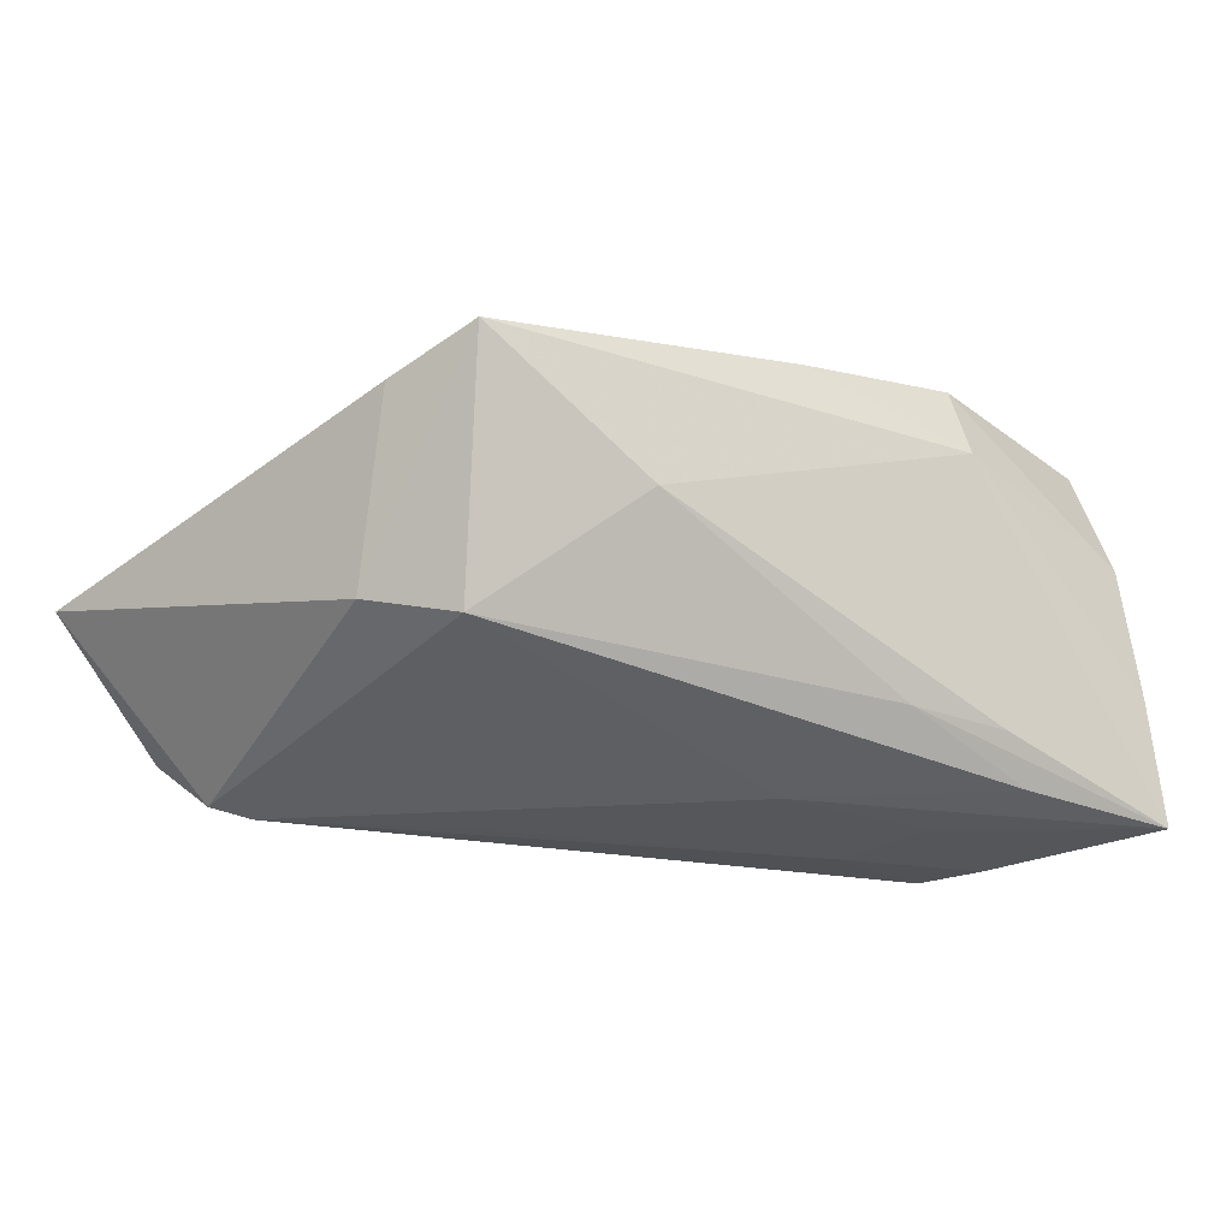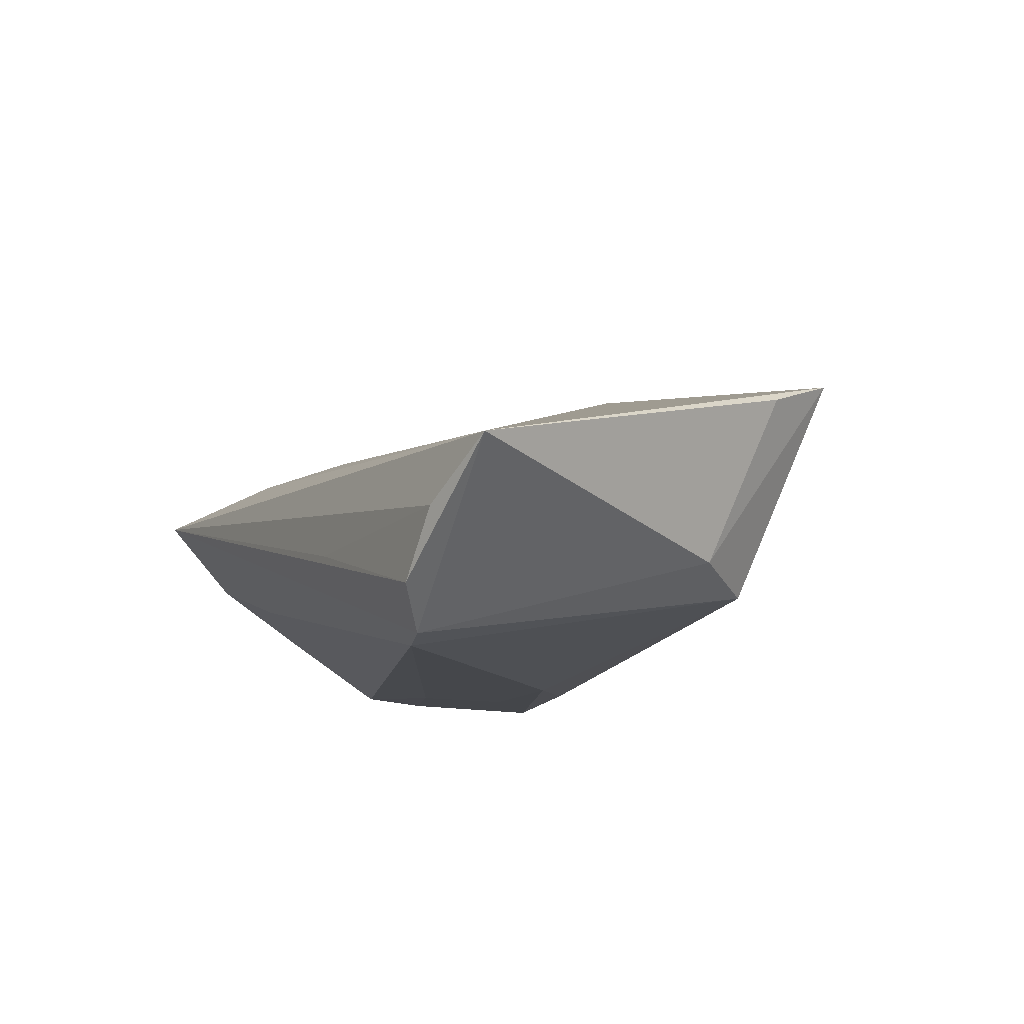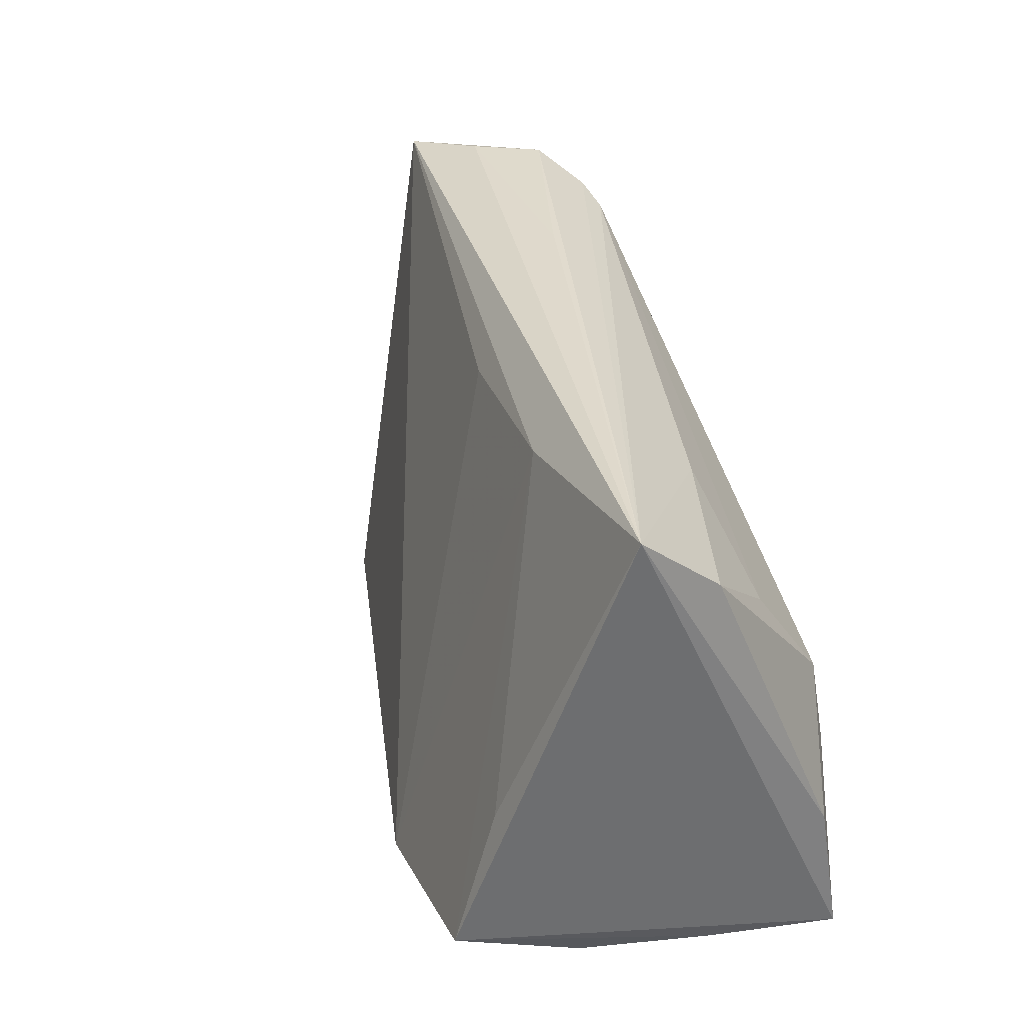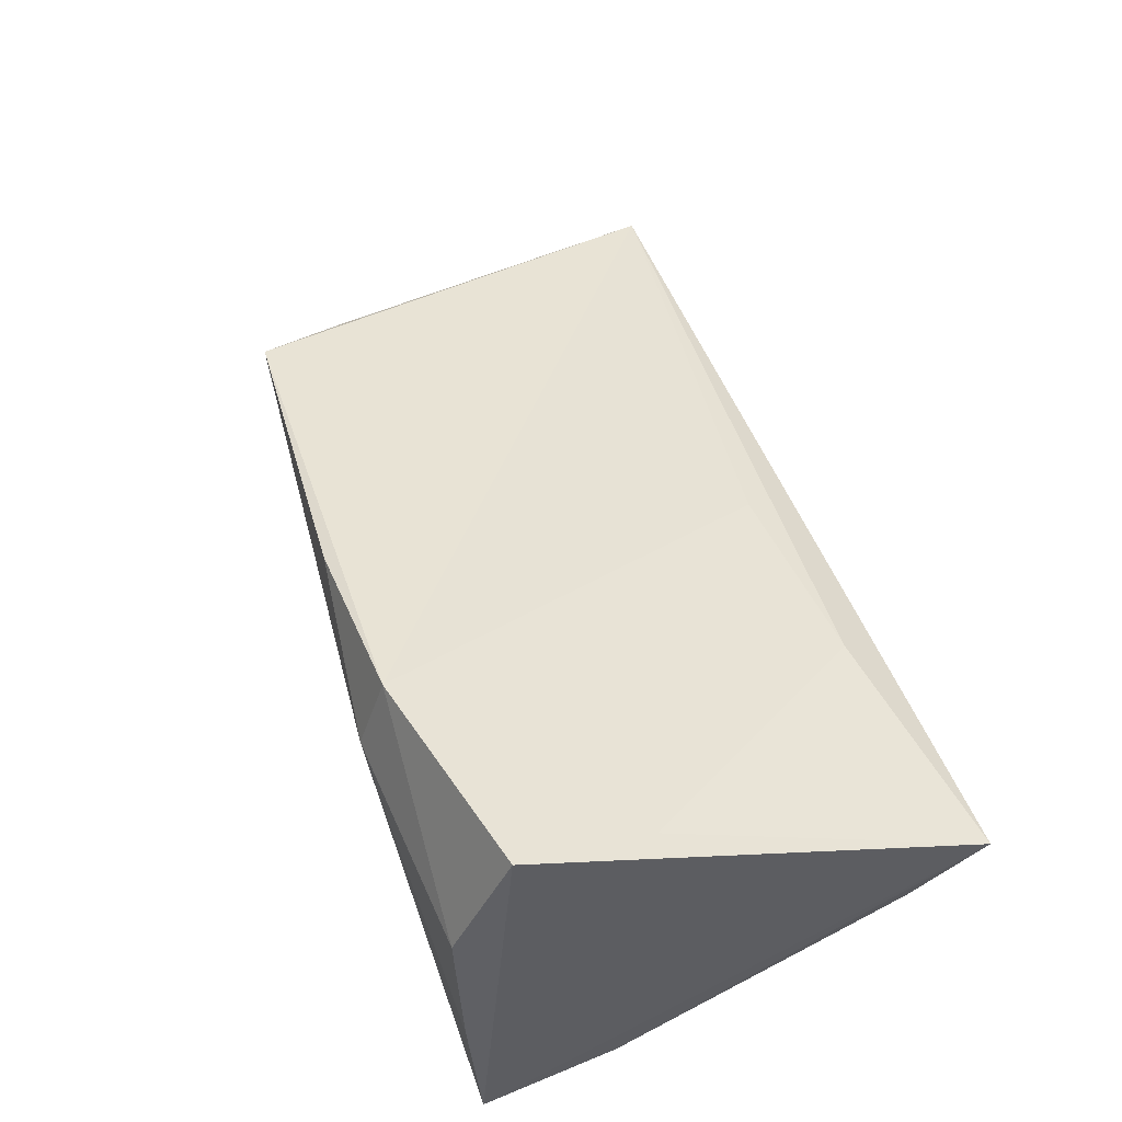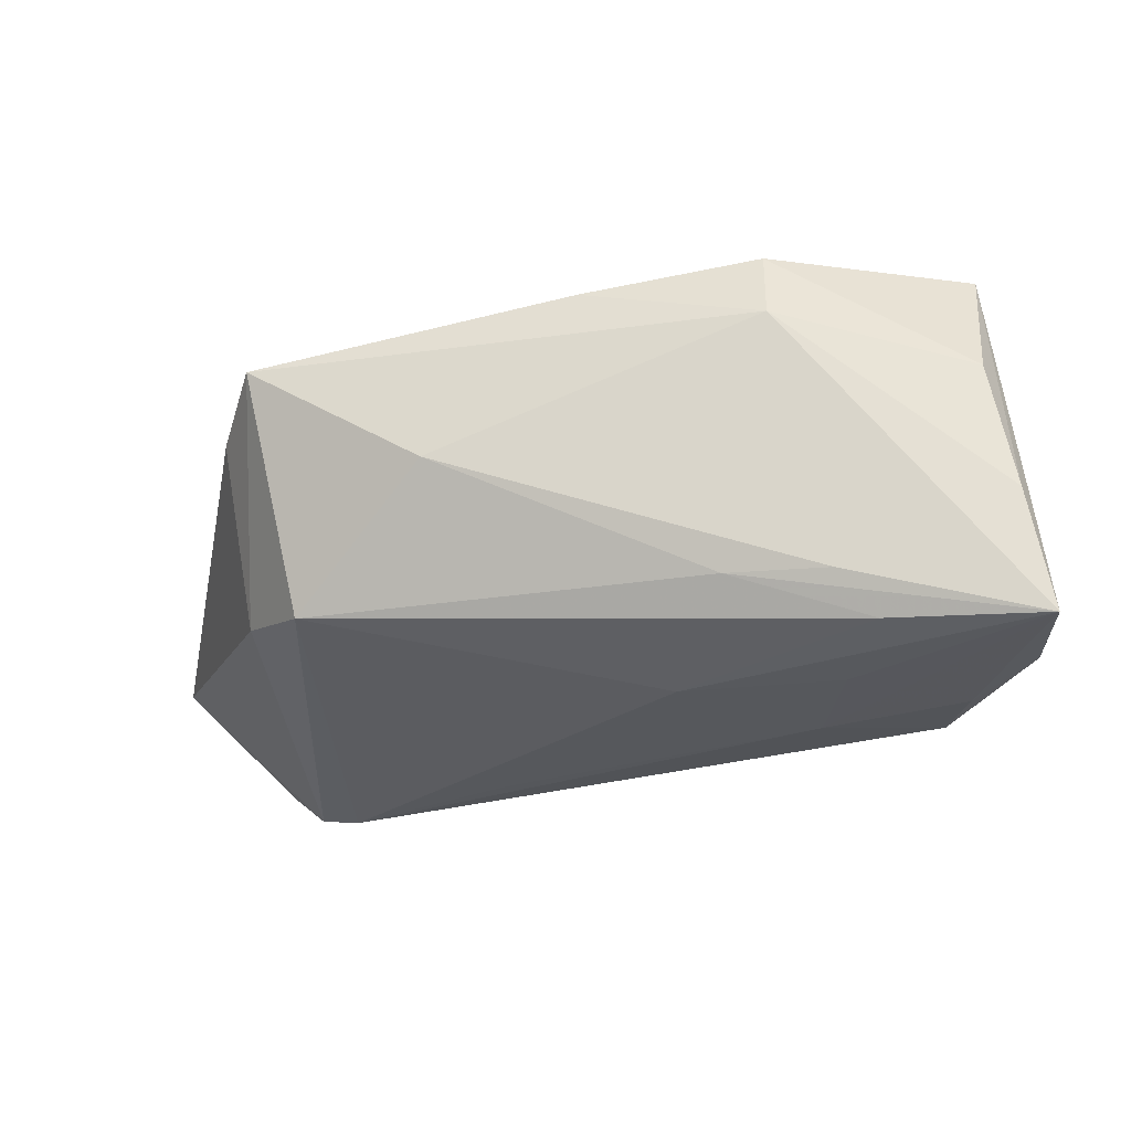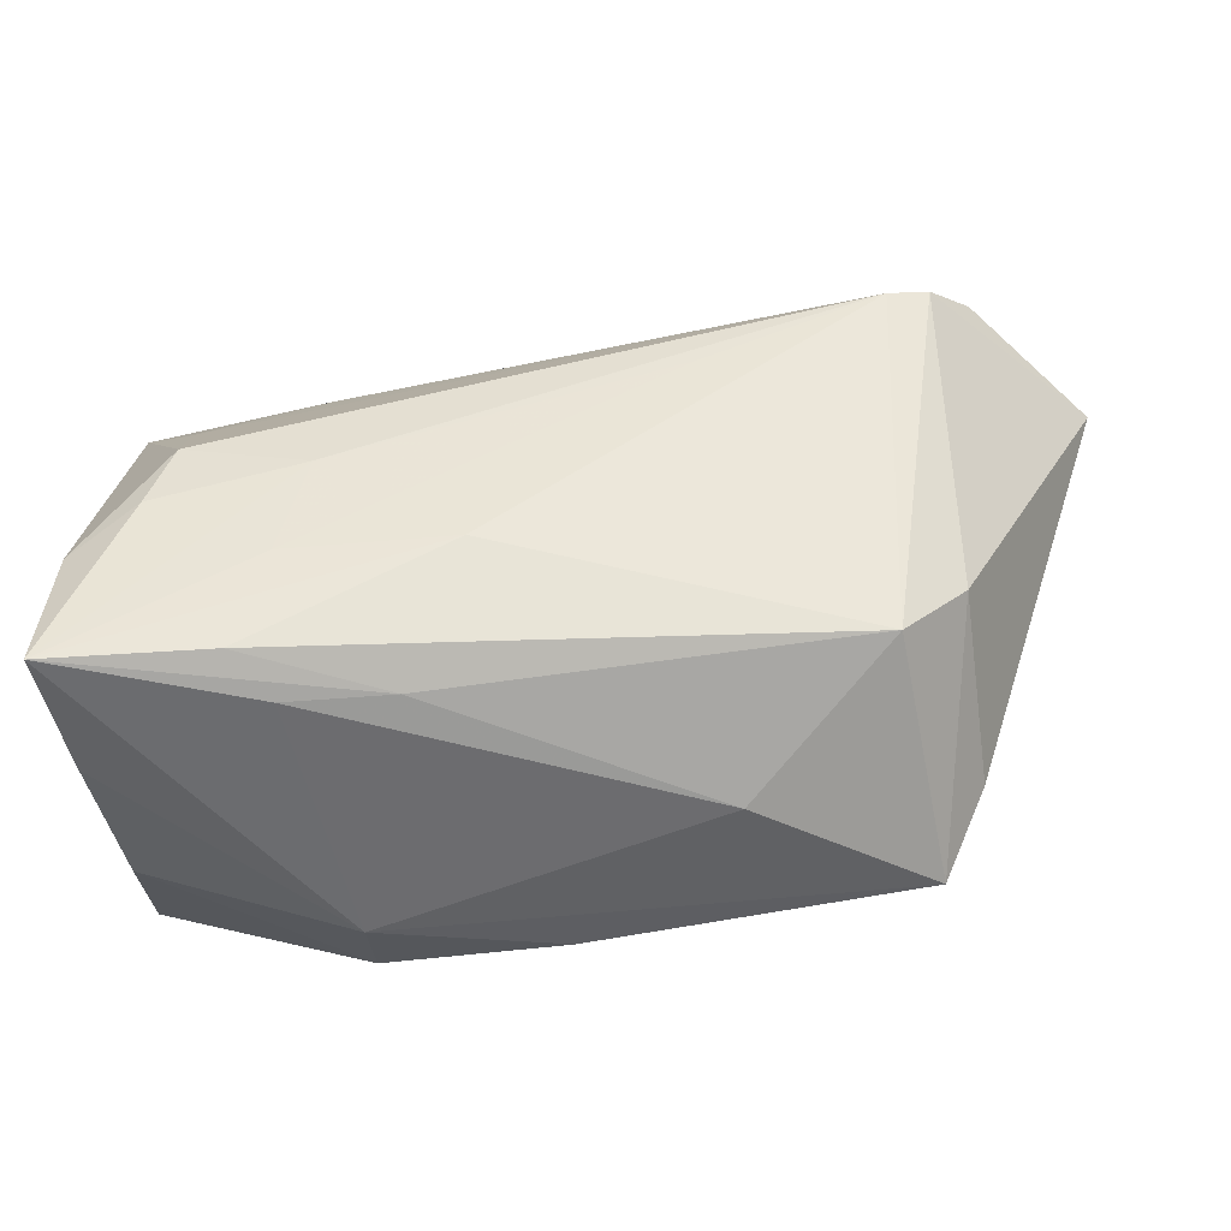
<metadata>
{"format":"obj","ext":"obj","renderer":"f3d","projection":"perspective","resolution":1024,"background":"white","views":[{"elev":-25.6,"azim":-32.5,"up":"+Z"},{"elev":-9.6,"azim":-115.2,"up":"+Z"},{"elev":33.8,"azim":73.0,"up":"+Y"},{"elev":52.8,"azim":71.5,"up":"+Z"},{"elev":-27.6,"azim":6.9,"up":"+Z"},{"elev":-45.7,"azim":-178.0,"up":"+Y"}]}
</metadata>
<code>
v -0.03818 -0.01606 -0.01073
v 0.0218 0.02496 -0.008205
v 0.04459 -0.009912 -0.0174
v -0.04969 0.03303 -0.01284
v 0.02049 0.001299 -0.01979
v 0.04086 -0.02049 0.02546
v 0.01675 0.02741 0.008864
v -0.06403 0.03021 0.001408
v -0.04793 -0.01611 0.01254
v 0.04269 -0.02704 -0.005214
v 0.01684 -0.03023 0.01708
v -0.03981 0.02831 -0.01858
v -0.04306 -0.02635 0.01613
v -0.02228 -0.02673 0.003202
v 0.004481 -0.01001 -0.01939
v 0.04001 -0.02718 0.01015
v -0.0233 0.03303 -0.006497
v -0.04573 -0.007477 -0.007719
v 0.03607 0.01616 -0.01118
v -0.05484 0.03241 -0.0051
v 0.03475 0.004425 -0.01914
v 0.04518 -0.02623 -0.0198
v 0.03722 -0.004277 -0.01975
v -0.01886 0.01692 -0.01902
v 0.02339 -0.01186 -0.0198
v 0.01672 -0.02703 0.02645
v 0.02694 -0.02388 -0.01832
v -0.006767 0.02477 0.008366
v -0.004547 -0.0282 0.02242
v 0.01052 -0.02486 -0.01248
v -0.04471 0.02959 -0.01768
v 0.04346 0.02496 -0.002975
v 0.04494 0.03303 0.006565
v 0.03922 -0.004379 0.02016
v 0.02248 -0.02628 -0.0132
f 33 6 22
f 7 26 6
f 7 33 8
f 6 26 16
f 4 17 33
f 18 9 8
f 30 14 1
f 29 26 13
f 1 14 13
f 13 26 8
f 8 9 13
f 13 18 1
f 9 18 13
f 6 33 34
f 34 7 6
f 33 7 34
f 8 26 28
f 28 7 8
f 26 7 28
f 11 26 29
f 11 16 26
f 29 13 11
f 11 13 14
f 3 33 22
f 20 4 8
f 17 4 20
f 8 33 20
f 33 17 20
f 27 15 22
f 1 15 27
f 22 30 27
f 27 30 1
f 12 15 1
f 33 2 12
f 35 30 22
f 14 30 35
f 22 11 35
f 35 11 14
f 10 11 22
f 16 11 10
f 22 6 10
f 6 16 10
f 32 2 33
f 33 3 32
f 32 3 21
f 1 18 31
f 31 12 1
f 8 4 31
f 31 18 8
f 31 4 33
f 33 12 31
f 5 12 21
f 19 32 21
f 2 32 19
f 21 12 19
f 19 12 2
f 22 5 23
f 23 5 21
f 23 3 22
f 21 3 23
f 22 15 25
f 25 5 22
f 15 12 24
f 12 5 24
f 24 25 15
f 5 25 24

</code>
